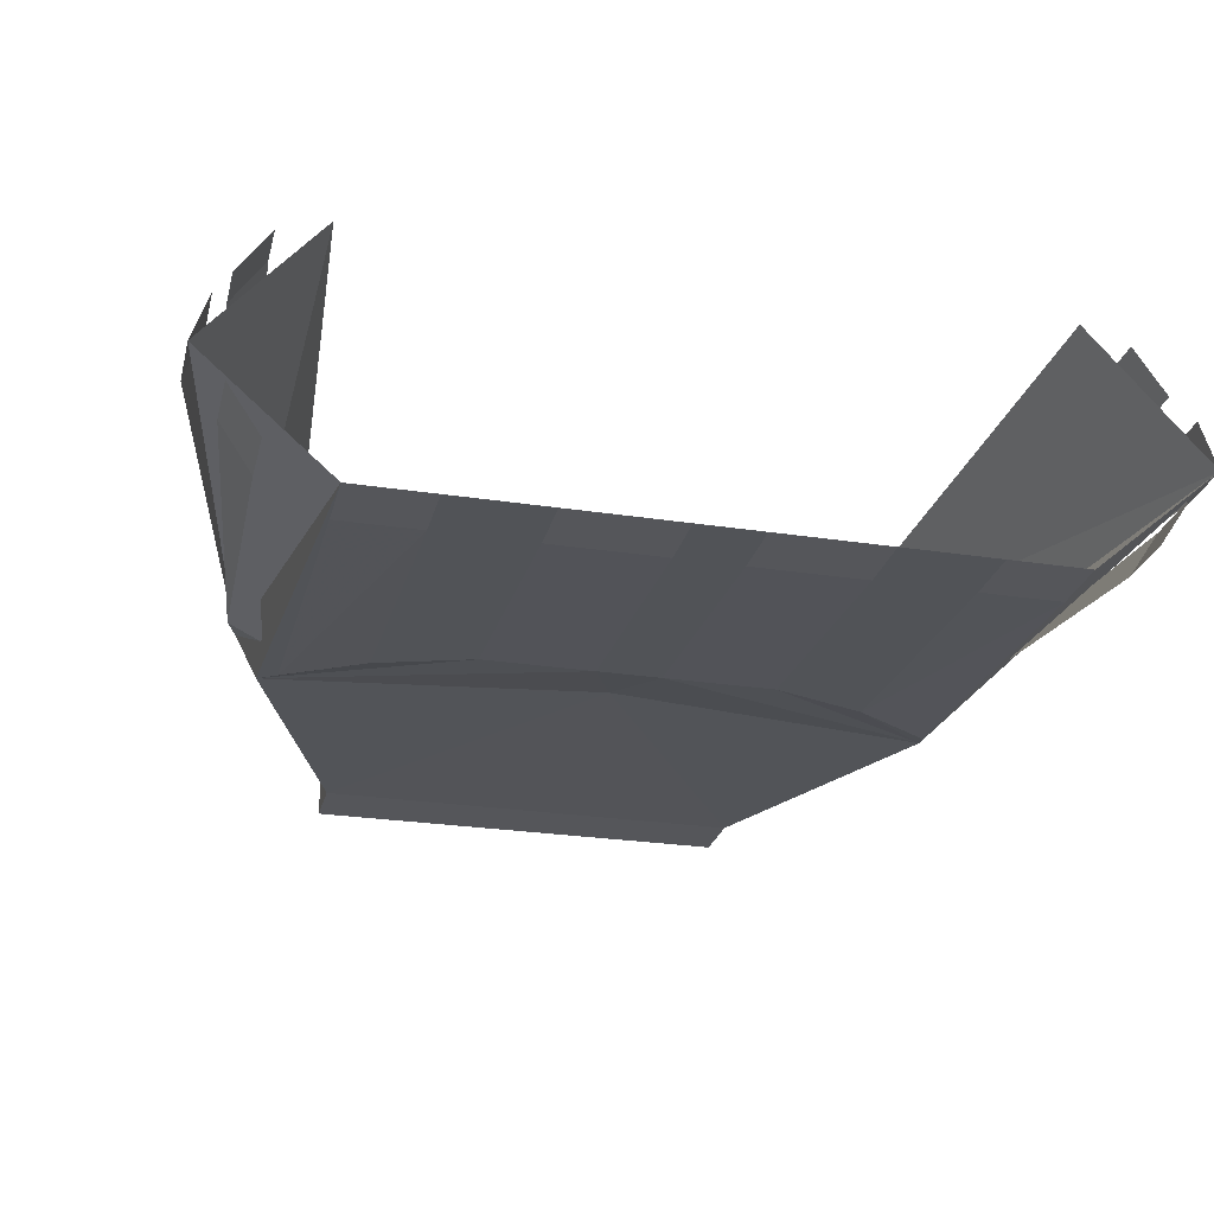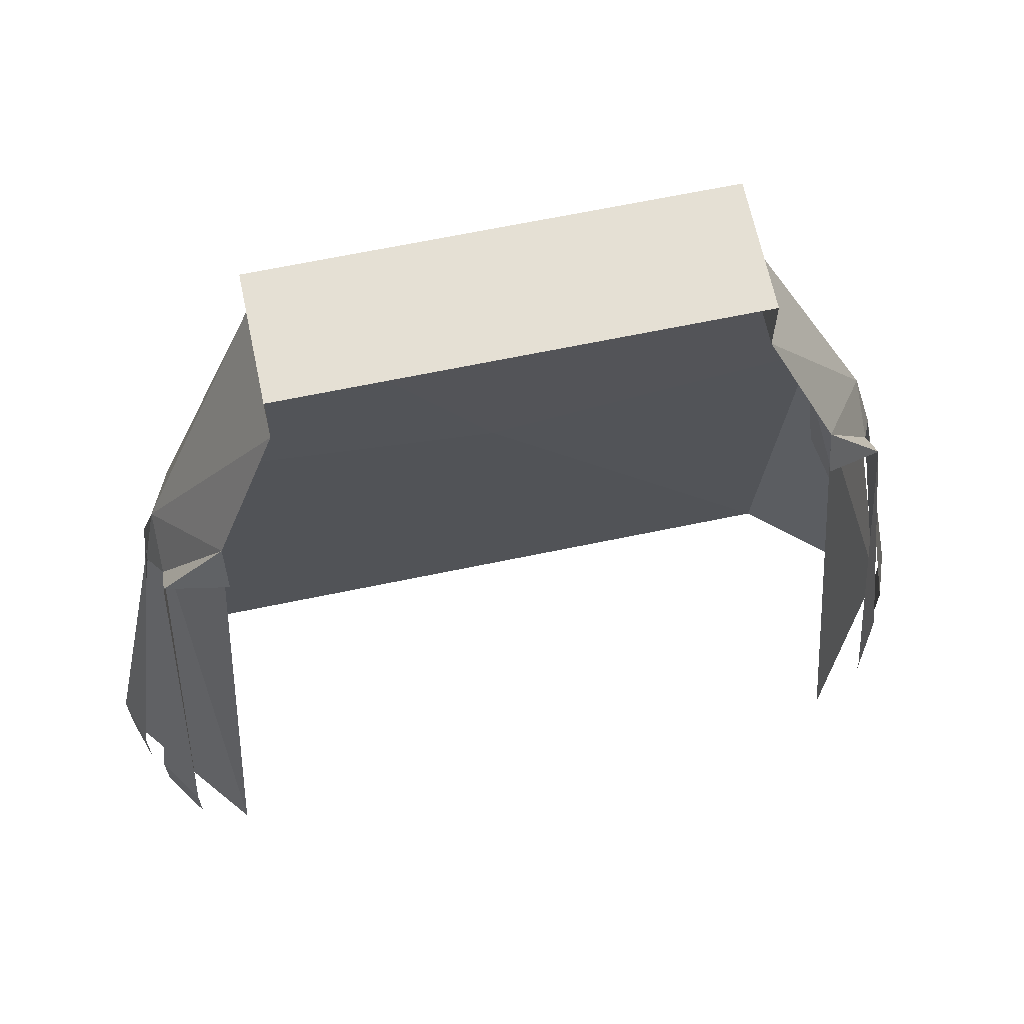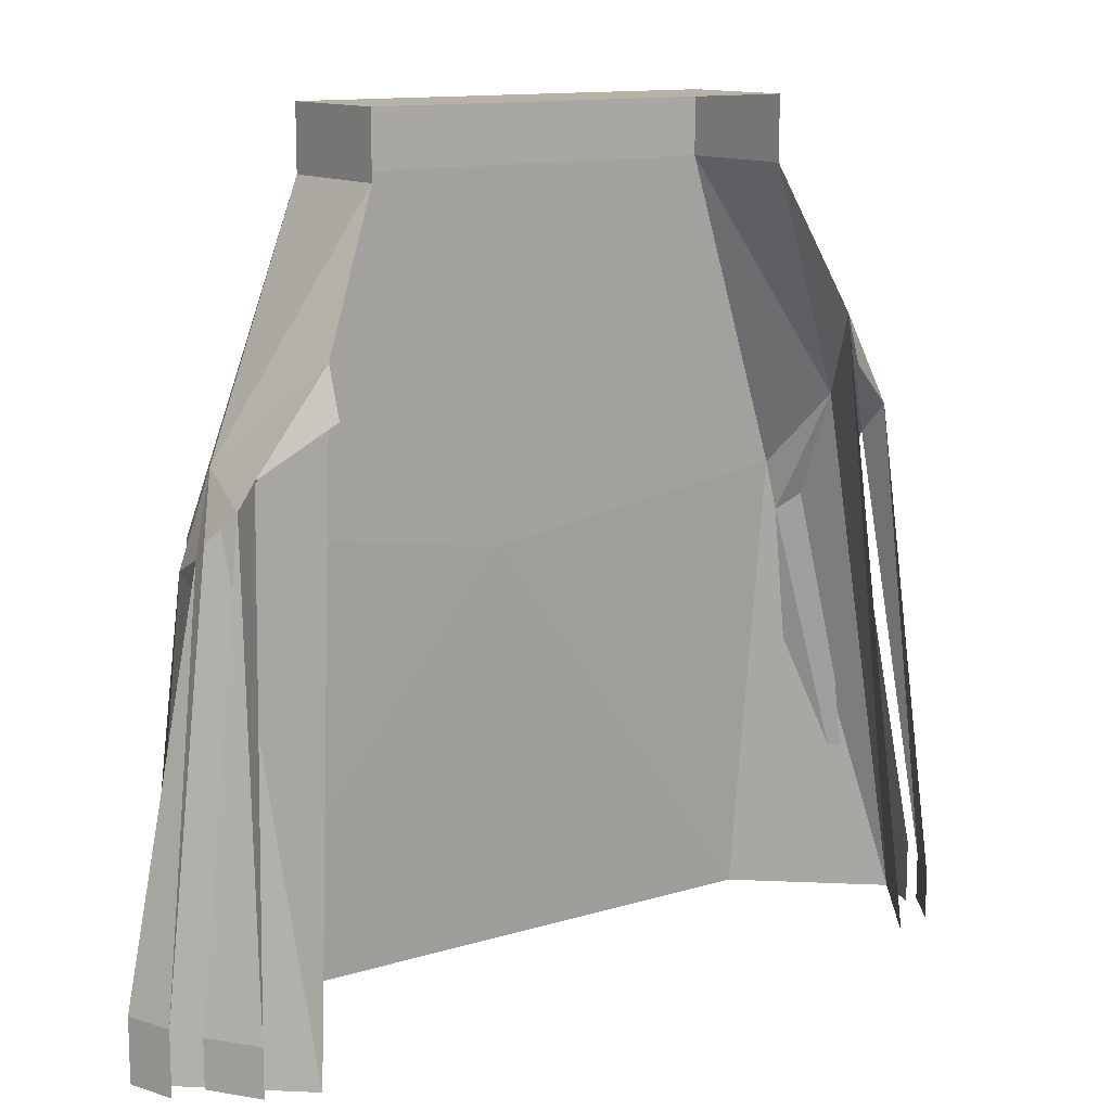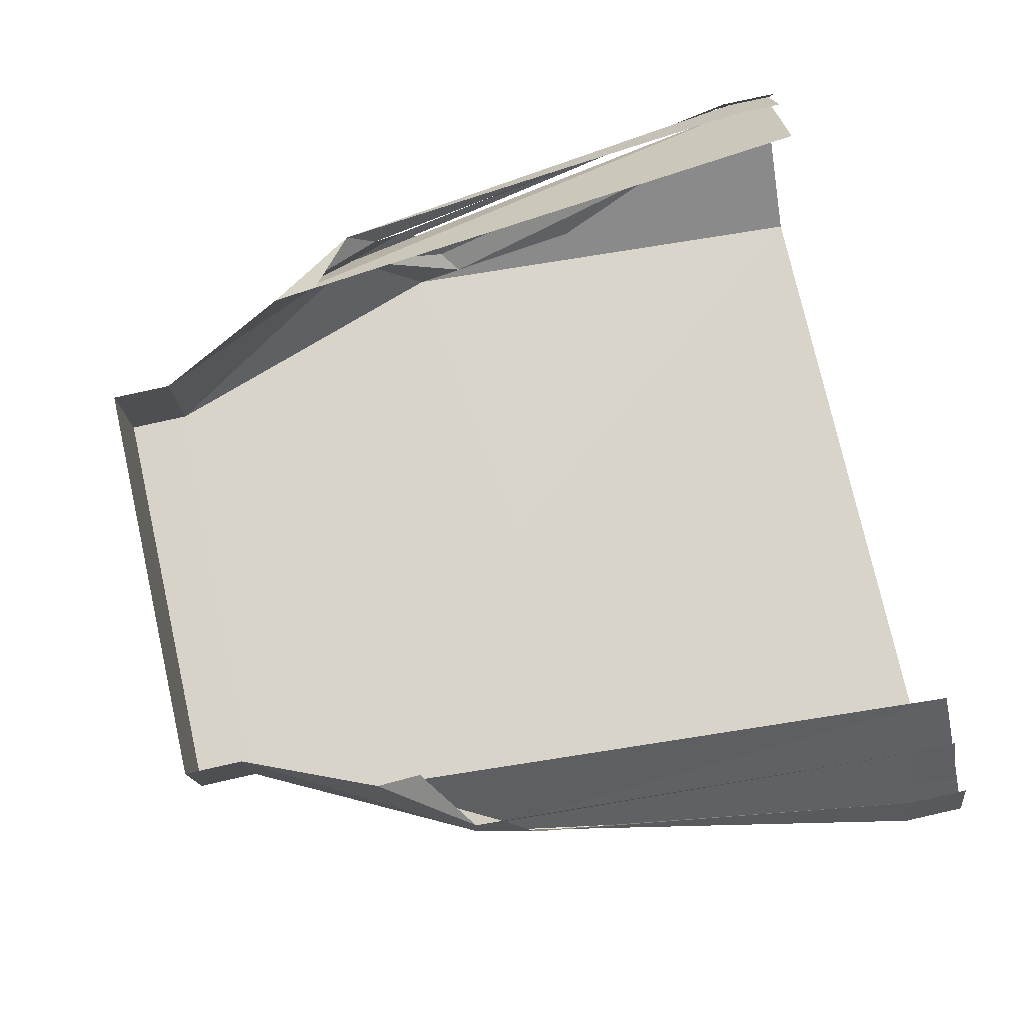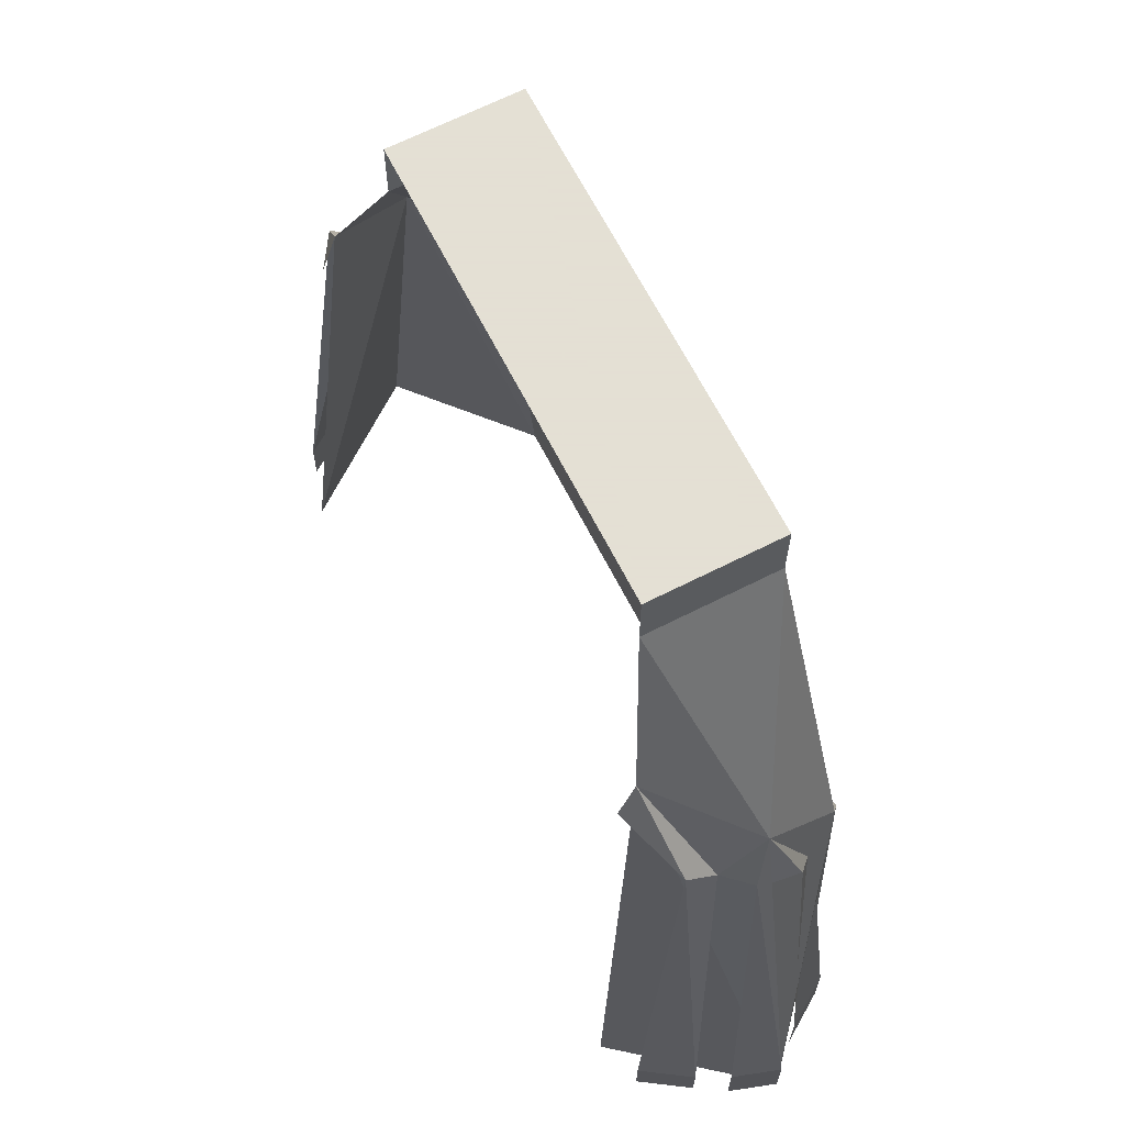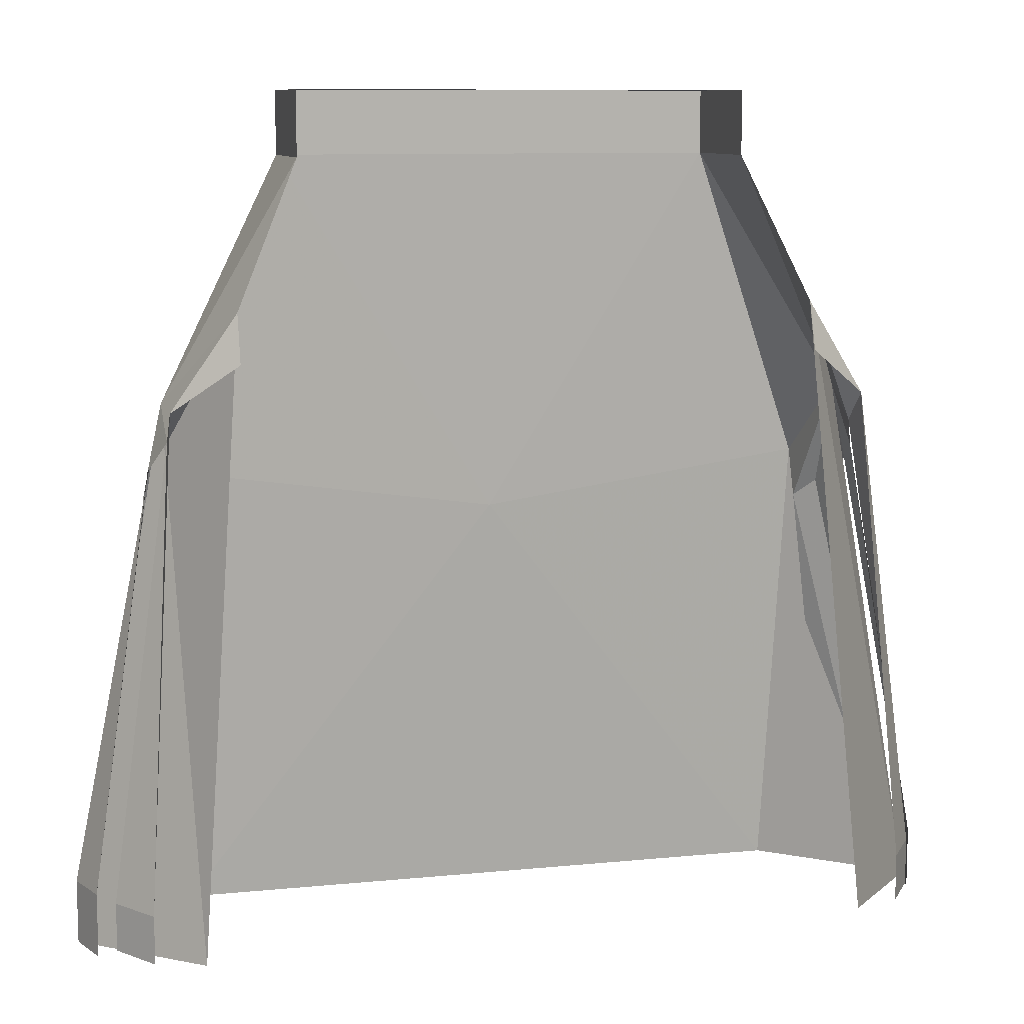
<metadata>
{"format":"obj","ext":"obj","renderer":"f3d","projection":"perspective","resolution":1024,"background":"white","views":[{"elev":-25.9,"azim":166.2,"up":"+Y"},{"elev":65.5,"azim":168.1,"up":"+Z"},{"elev":12.5,"azim":144.8,"up":"+Z"},{"elev":76.6,"azim":77.3,"up":"+Y"},{"elev":66.2,"azim":-117.0,"up":"+Z"},{"elev":9.7,"azim":165.6,"up":"+Z"}]}
</metadata>
<code>
v 0.1641 -0.1172 -0.2031
v 0.1719 -0.1016 0.02344
v 0.007812 -0.1016 0
v 0.007812 -0.1172 -0.2031
v -0.1484 -0.1172 -0.2031
v -0.1562 -0.1016 0.02344
v -0.2109 -0.0625 -0.2031
v -0.1641 -0.0625 0.0625
v -0.1328 -0.01562 0.1094
v -0.1562 0.007812 -0.1953
v 0.1797 -0.0625 0.0625
v 0.1719 0.007812 -0.1953
v 0.1484 -0.01562 0.1094
v 0.1172 -0.03125 0.1797
v 0.1172 -0.09375 0.1797
v 0.2266 -0.0625 -0.2031
v 0.1172 -0.09375 0.2109
v 0.1172 -0.03125 0.2109
v -0.1016 -0.03125 0.2109
v -0.1016 -0.09375 0.2109
v -0.1016 -0.09375 0.1797
v -0.1016 -0.03125 0.1797
v -0.007812 -0.1094 -0.03906
v 0.007812 -0.1094 -0.03906
v 0.02344 -0.1094 -0.03906
v 0.07812 -0.1094 -0.03906
v 0.125 -0.1094 -0.02344
v 0.1641 -0.1094 0
v 0.125 -0.1172 -0.1719
v 0.1641 -0.1172 -0.1719
v 0.125 -0.1172 -0.2031
v -0.1562 -0.09375 0
v -0.1719 -0.07812 0.01562
v -0.1953 -0.07812 -0.1719
v -0.1797 -0.1016 -0.1719
v -0.1953 -0.07812 -0.2031
v -0.1797 -0.1016 -0.2031
v -0.1641 -0.03906 0.04688
v -0.1719 -0.05469 0.03125
v -0.1719 -0.0625 0.02344
v 0.1953 -0.1016 -0.2031
v 0.2109 -0.07812 -0.2031
v 0.2109 -0.07812 -0.1719
v 0.1953 -0.1016 -0.1719
v 0.1875 -0.07812 0.01562
v 0.1719 -0.09375 0
v 0.2266 -0.0625 -0.1719
v 0.2188 -0.03906 -0.2031
v 0.2188 -0.03906 -0.1719
v 0.1875 -0.0625 0.02344
v 0.1875 -0.05469 0.03125
v 0.07812 -0.1172 -0.1719
v 0.02344 -0.1172 -0.2031
v 0.07812 -0.1172 -0.2031
v 0.02344 -0.1172 -0.1719
v -0.0625 -0.1172 -0.2031
v -0.007812 -0.1172 -0.2031
v -0.007812 -0.1172 -0.1719
v -0.0625 -0.1172 -0.1719
v -0.0625 -0.1094 -0.03906
v -0.1094 -0.1094 -0.02344
v -0.1484 -0.1094 0
v -0.1484 -0.1172 -0.1719
v -0.1094 -0.1172 -0.1719
v -0.1094 -0.1172 -0.2031
v -0.2031 -0.03906 -0.1719
v -0.2031 -0.03906 -0.2031
v -0.2109 -0.0625 -0.1719
v -0.1797 0 -0.1719
v -0.1797 0 -0.1953
v -0.1953 -0.02344 -0.1953
v -0.1953 -0.02344 -0.1719
v -0.1641 -0.02344 0.0625
v -0.1328 -0.007812 0.08594
v 0.2109 -0.02344 -0.1719
v 0.2109 -0.02344 -0.1953
v 0.1953 0 -0.1953
v 0.1953 0 -0.1719
v 0.1797 -0.03906 0.04688
v 0.1797 -0.02344 0.0625
v 0.1484 -0.007812 0.08594
f 1 2 3
f 1 3 4
f 4 3 5
f 5 3 6
f 5 6 7
f 7 6 8
f 7 8 9
f 7 9 10
f 11 12 13
f 11 13 14
f 11 14 15
f 11 15 2
f 11 2 1
f 11 1 16
f 11 16 12
f 3 2 15
f 3 15 21
f 3 21 6
f 30 29 31
f 30 31 1
f 21 22 8
f 21 8 6
f 35 34 36
f 35 36 37
f 22 9 8
f 41 42 43
f 41 43 44
f 47 16 48
f 47 48 49
f 52 53 54
f 53 52 55
f 56 57 58
f 56 58 59
f 64 63 5
f 64 5 65
f 66 67 7
f 66 7 68
f 69 70 71
f 69 71 72
f 75 76 77
f 75 77 78
f 17 14 18
f 17 18 19
f 17 19 20
f 17 20 21
f 17 21 15
f 17 15 14
f 22 21 20
f 22 20 19
f 28 27 29
f 28 29 30
f 32 33 34
f 32 34 35
f 44 43 45
f 44 45 46
f 47 49 50
f 50 49 51
f 55 52 26
f 55 26 25
f 59 58 23
f 59 23 60
f 61 62 63
f 61 63 64
f 66 68 39
f 39 68 40
f 69 72 73
f 73 72 38
f 75 78 79
f 79 78 80
f 3 6 23
f 3 23 24
f 3 24 25
f 3 25 2
f 2 25 26
f 2 26 27
f 2 27 28
f 6 8 32
f 32 8 33
f 8 9 38
f 8 38 39
f 8 39 40
f 8 40 33
f 46 45 11
f 46 11 2
f 50 51 11
f 50 11 45
f 60 23 6
f 60 6 61
f 61 6 62
f 73 38 9
f 73 9 74
f 79 80 13
f 79 13 11
f 79 11 51
f 13 80 81

</code>
